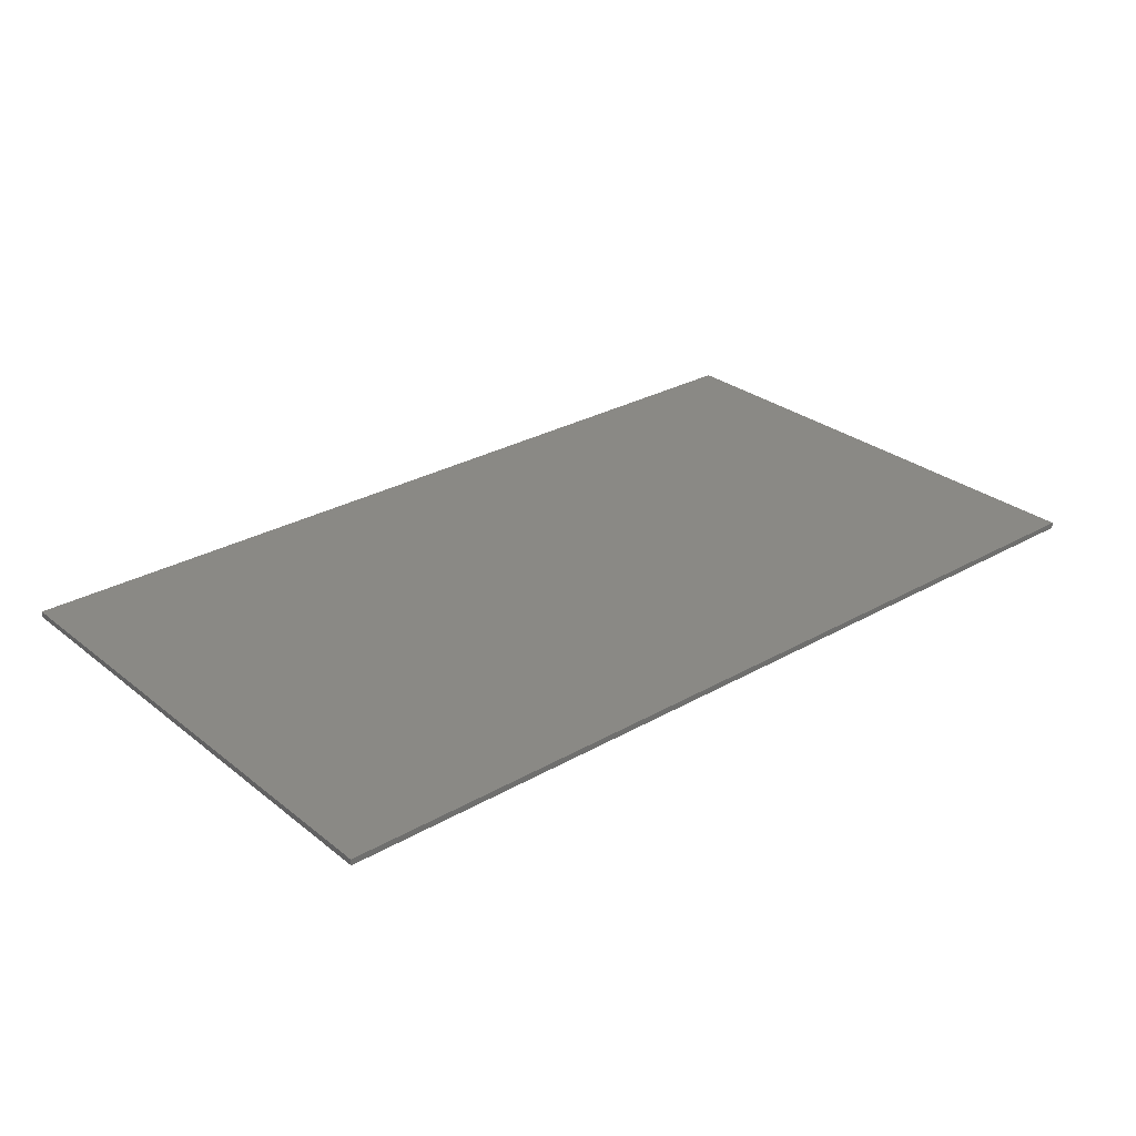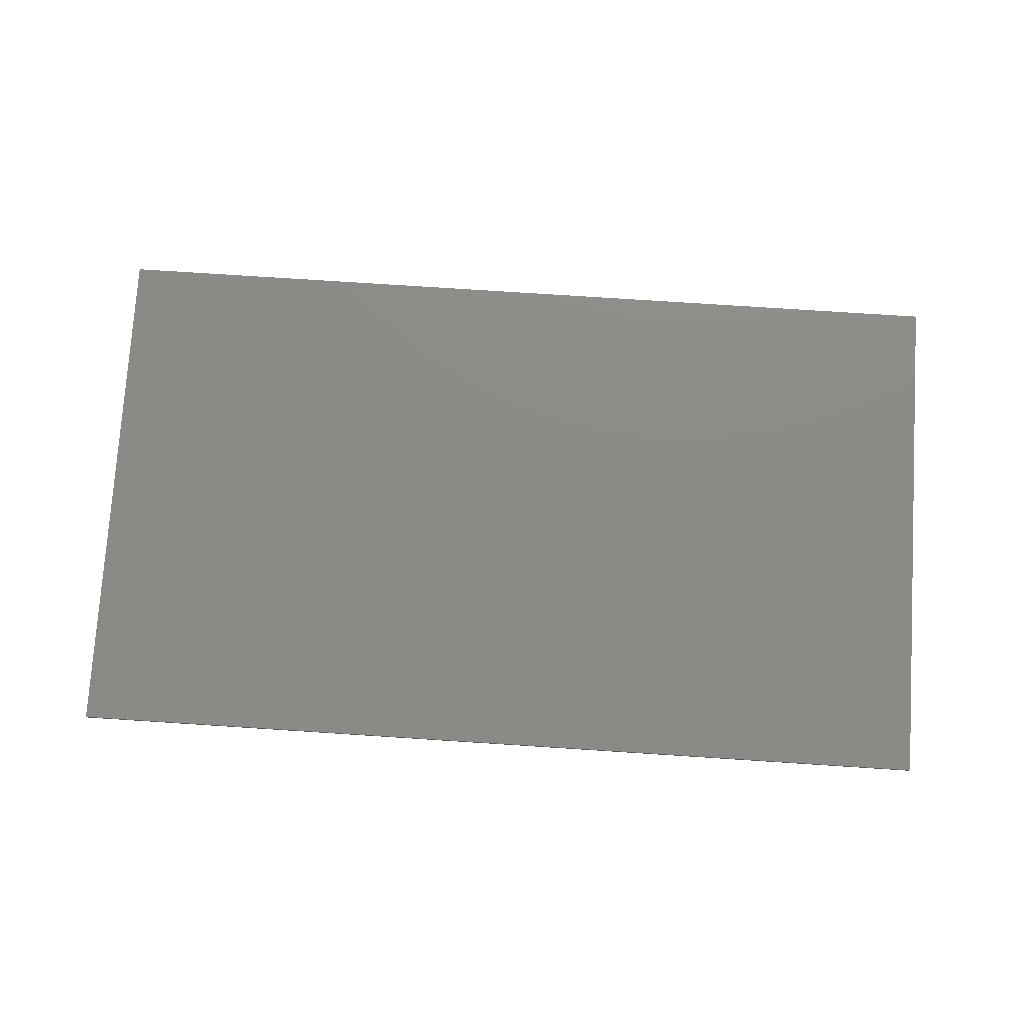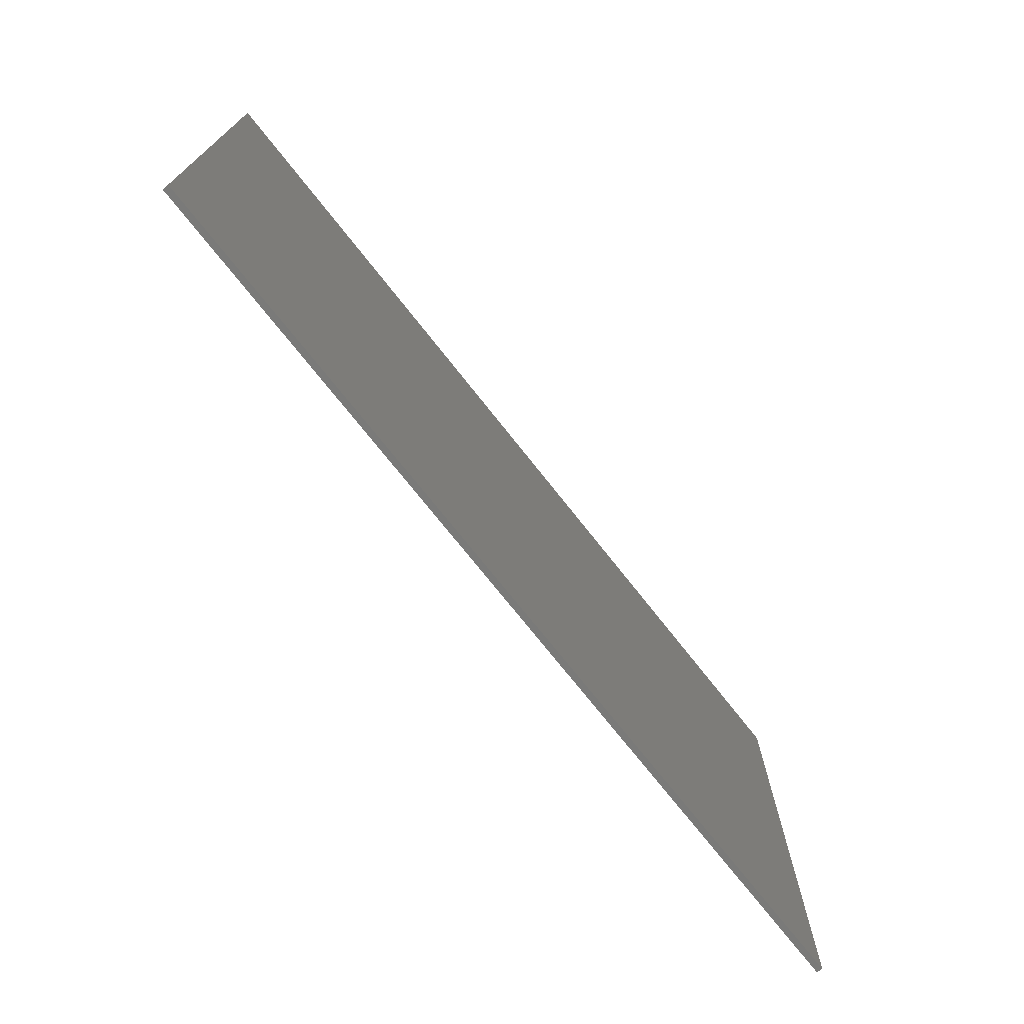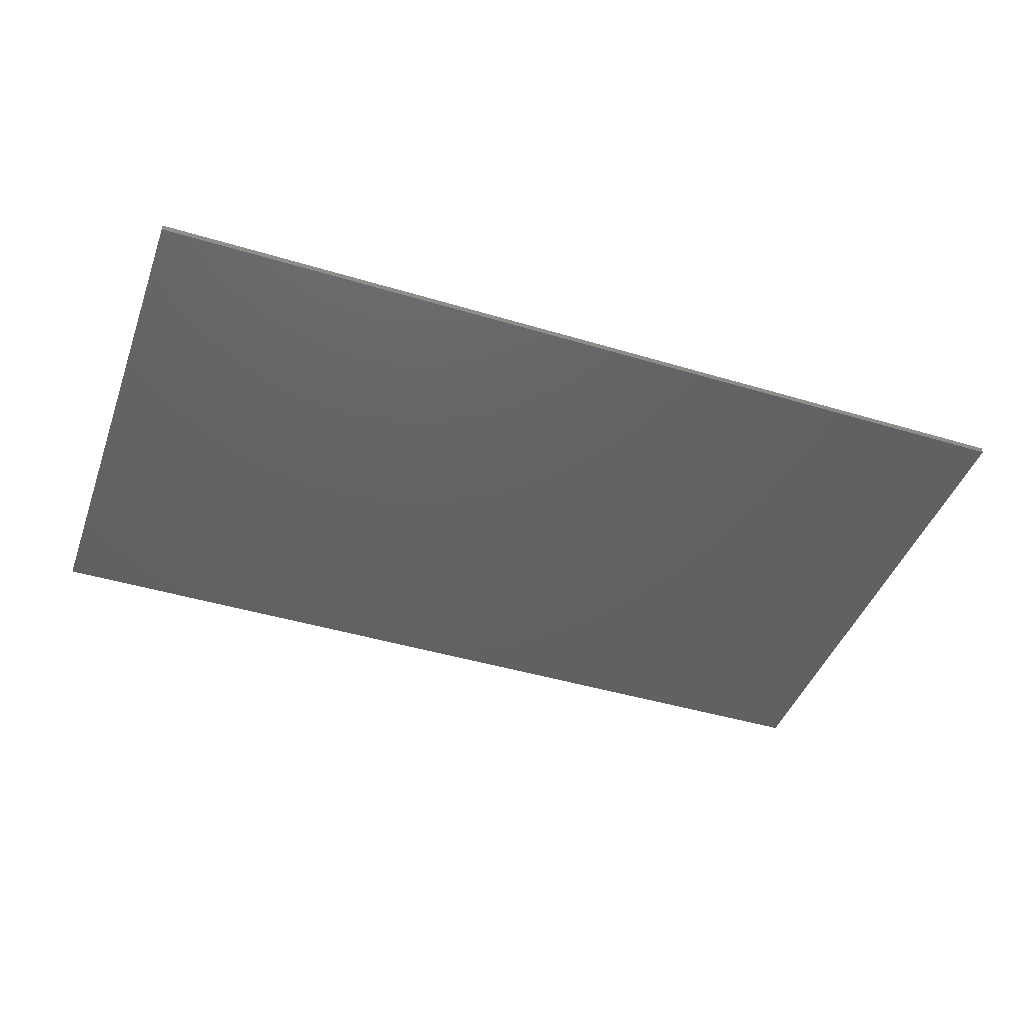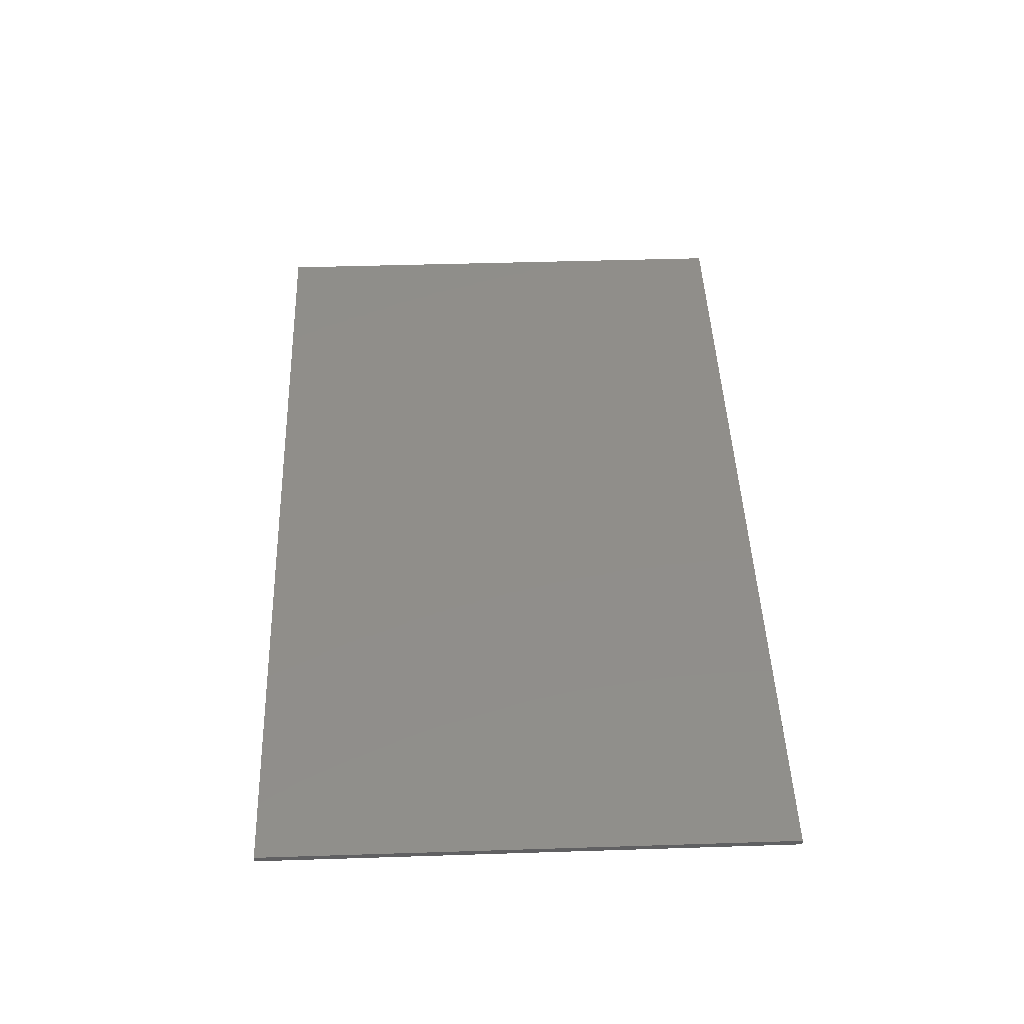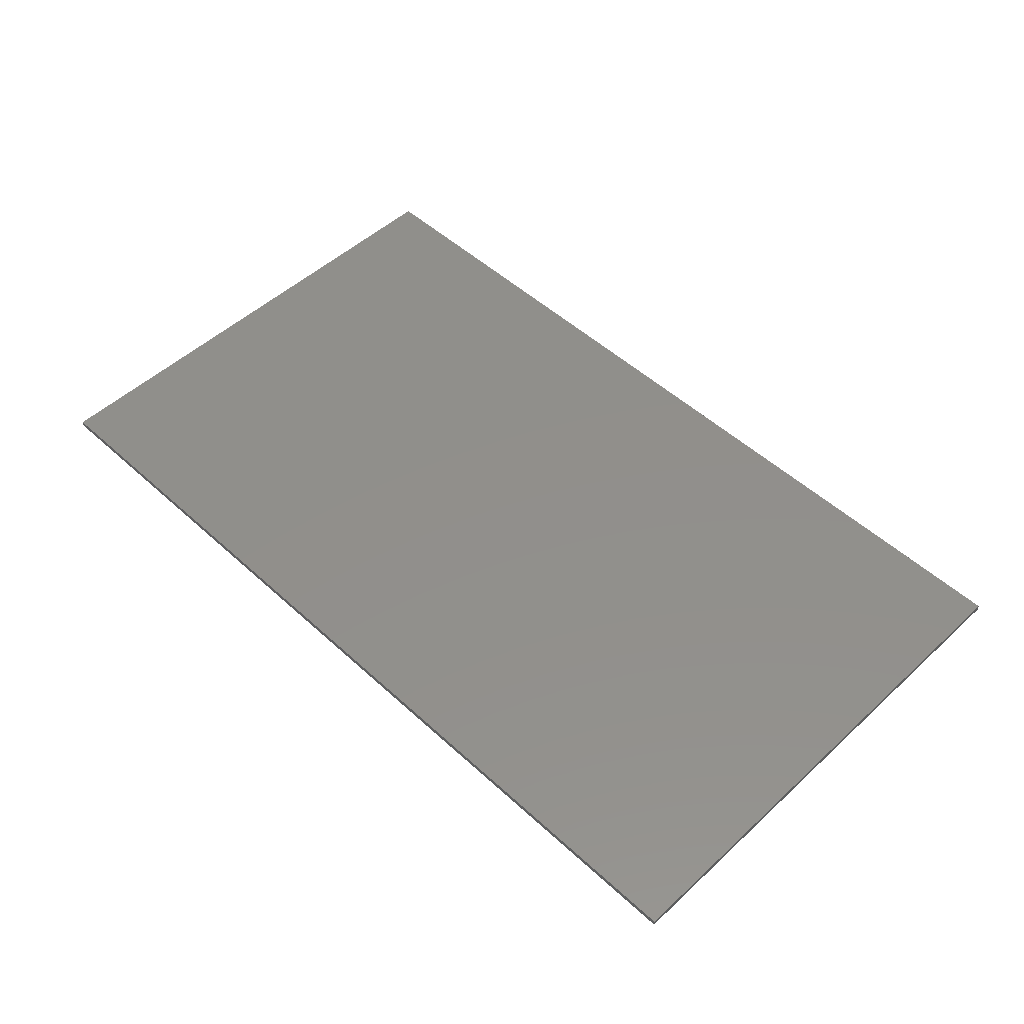
<metadata>
{"format":"stl","ext":"stl","renderer":"f3d","projection":"perspective","resolution":1024,"background":"white","views":[{"elev":28.6,"azim":-40.5,"up":"+Y"},{"elev":76.6,"azim":-176.3,"up":"+Y"},{"elev":-72.8,"azim":128.2,"up":"+Z"},{"elev":-44.1,"azim":160.6,"up":"+Y"},{"elev":45.7,"azim":-92.1,"up":"+Y"},{"elev":50.9,"azim":-135.1,"up":"+Y"}]}
</metadata>
<code>
# stl→obj: 64 verts, 124 faces
v 7.6 0 4.4
v 7.6 0 -4.4
v -7.6 0 -4.4
v -7.6 0 4.4
v -7.6 -0.1 4.4
v 7.6 -0.1 4.4
v -7.6 -0.1 -4.4
v 7.6 -0.1 -4.4
v 6.4 -0.1 2
v -6.4 -0.1 2
v -6.4 -0.1 1.2
v 6.4 -0.1 1.2
v 6.4 -0.1 0.84
v -6.4 -0.1 0.84
v -6.4 -0.1 0.2
v 6.4 -0.1 0.2
v 6.4 -0.1 -0.2
v -6.4 -0.1 -0.2
v -6.4 -0.1 -0.84
v 6.4 -0.1 -0.84
v 6.4 -0.1 -1.2
v -6.4 -0.1 -1.2
v -6.4 -0.1 -2
v 6.4 -0.1 -2
v -5.92 -0.1 2.52
v -6.16 -0.1 2.28
v 6.16 -0.1 2.28
v 5.92 -0.1 2.52
v -5.68 -0.1 2.68
v 5.68 -0.1 2.68
v -5.4 -0.1 2.8
v 5.4 -0.1 2.8
v -5.04 -0.1 2.88
v 5.04 -0.1 2.88
v 5.92 -0.1 -2.52
v 6.16 -0.1 -2.28
v -6.16 -0.1 -2.28
v -5.92 -0.1 -2.52
v 5.68 -0.1 -2.68
v -5.68 -0.1 -2.68
v 5.4 -0.1 -2.8
v -5.4 -0.1 -2.8
v 5.04 -0.1 -2.88
v -5.04 -0.1 -2.88
v -6.986 -0.1 2.674
v -7.12 -0.1 2
v -6.604 -0.1 3.244
v -6.034 -0.1 3.626
v -5.36 -0.1 3.76
v 5.36 -0.1 3.76
v 6.034 -0.1 3.626
v 6.604 -0.1 3.244
v 6.986 -0.1 2.674
v 7.12 -0.1 2
v -7.12 -0.1 -2
v -6.986 -0.1 -2.674
v -6.604 -0.1 -3.244
v -6.034 -0.1 -3.626
v -5.36 -0.1 -3.76
v 5.36 -0.1 -3.76
v 6.034 -0.1 -3.626
v 6.604 -0.1 -3.244
v 6.986 -0.1 -2.674
v 7.12 -0.1 -2
f 1 2 3
f 3 4 1
f 5 6 1
f 1 4 5
f 7 5 4
f 4 3 7
f 8 7 3
f 3 2 8
f 6 8 2
f 2 1 6
f 9 10 11
f 11 12 9
f 13 14 15
f 15 16 13
f 17 18 19
f 19 20 17
f 21 22 23
f 23 24 21
f 25 26 27
f 27 28 25
f 29 25 28
f 28 30 29
f 31 29 30
f 30 32 31
f 33 31 32
f 32 34 33
f 35 36 37
f 37 38 35
f 39 35 38
f 38 40 39
f 41 39 40
f 40 42 41
f 43 41 42
f 42 44 43
f 45 46 10
f 10 26 45
f 47 45 26
f 26 25 47
f 48 47 25
f 25 29 48
f 49 48 29
f 29 31 49
f 49 31 33
f 49 33 34
f 34 50 49
f 50 34 32
f 32 51 50
f 51 32 30
f 30 52 51
f 52 30 28
f 28 53 52
f 53 28 27
f 27 54 53
f 9 54 27
f 27 26 9
f 26 10 9
f 12 11 14
f 14 13 12
f 16 15 18
f 18 17 16
f 20 19 22
f 22 21 20
f 23 55 56
f 56 37 23
f 37 56 57
f 57 38 37
f 38 57 58
f 58 40 38
f 40 58 59
f 59 42 40
f 42 59 44
f 44 59 60
f 60 43 44
f 43 60 61
f 61 41 43
f 41 61 62
f 62 39 41
f 39 62 63
f 63 35 39
f 35 63 64
f 64 36 35
f 36 64 24
f 24 37 36
f 24 23 37
f 54 9 12
f 54 12 13
f 54 13 16
f 54 16 17
f 17 64 54
f 17 20 64
f 20 21 64
f 21 24 64
f 10 46 11
f 46 14 11
f 46 15 14
f 18 15 46
f 46 55 18
f 18 55 19
f 19 55 22
f 22 55 23
f 5 48 49
f 5 47 48
f 5 45 47
f 5 46 45
f 55 46 5
f 5 7 55
f 55 7 56
f 56 7 57
f 57 7 58
f 58 7 59
f 60 59 7
f 7 8 60
f 61 60 8
f 62 61 8
f 63 62 8
f 64 63 8
f 54 64 8
f 8 6 54
f 6 53 54
f 6 52 53
f 6 51 52
f 6 50 51
f 49 50 6
f 6 5 49

</code>
